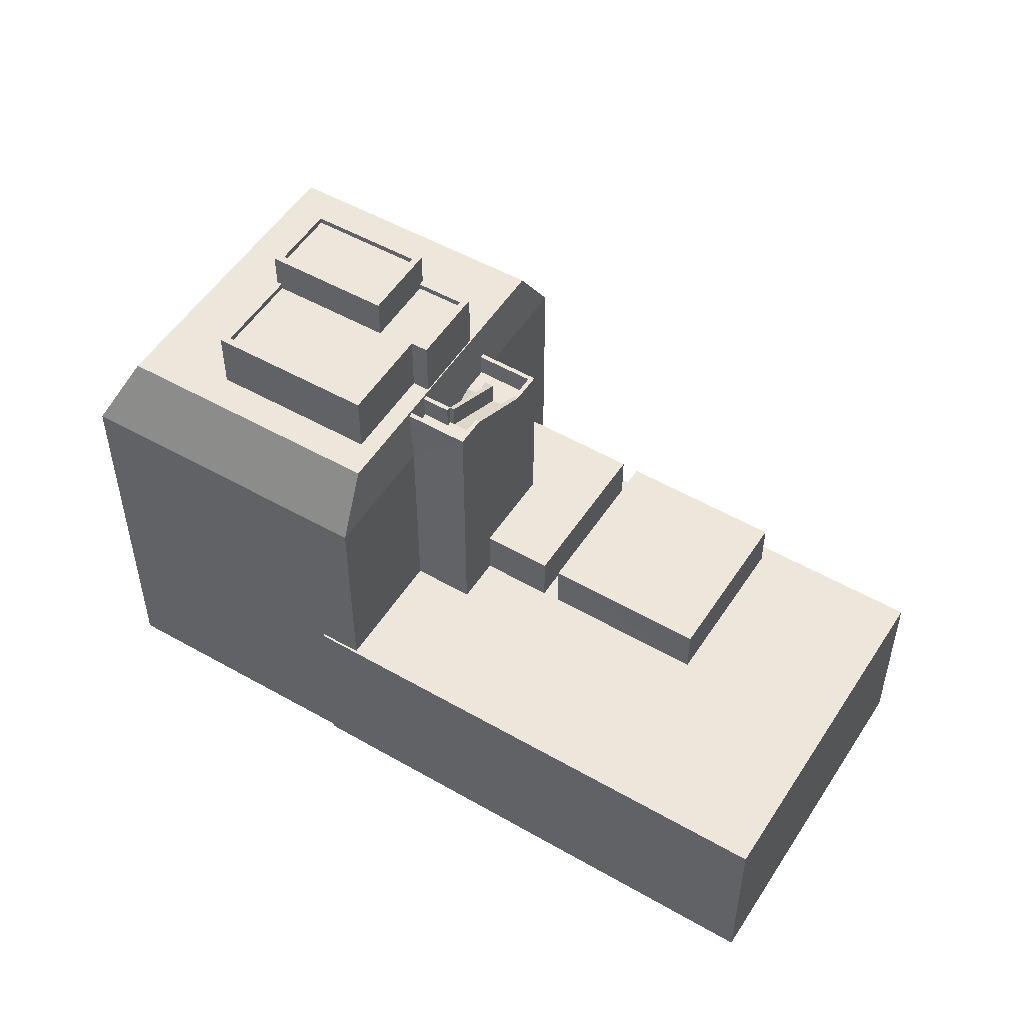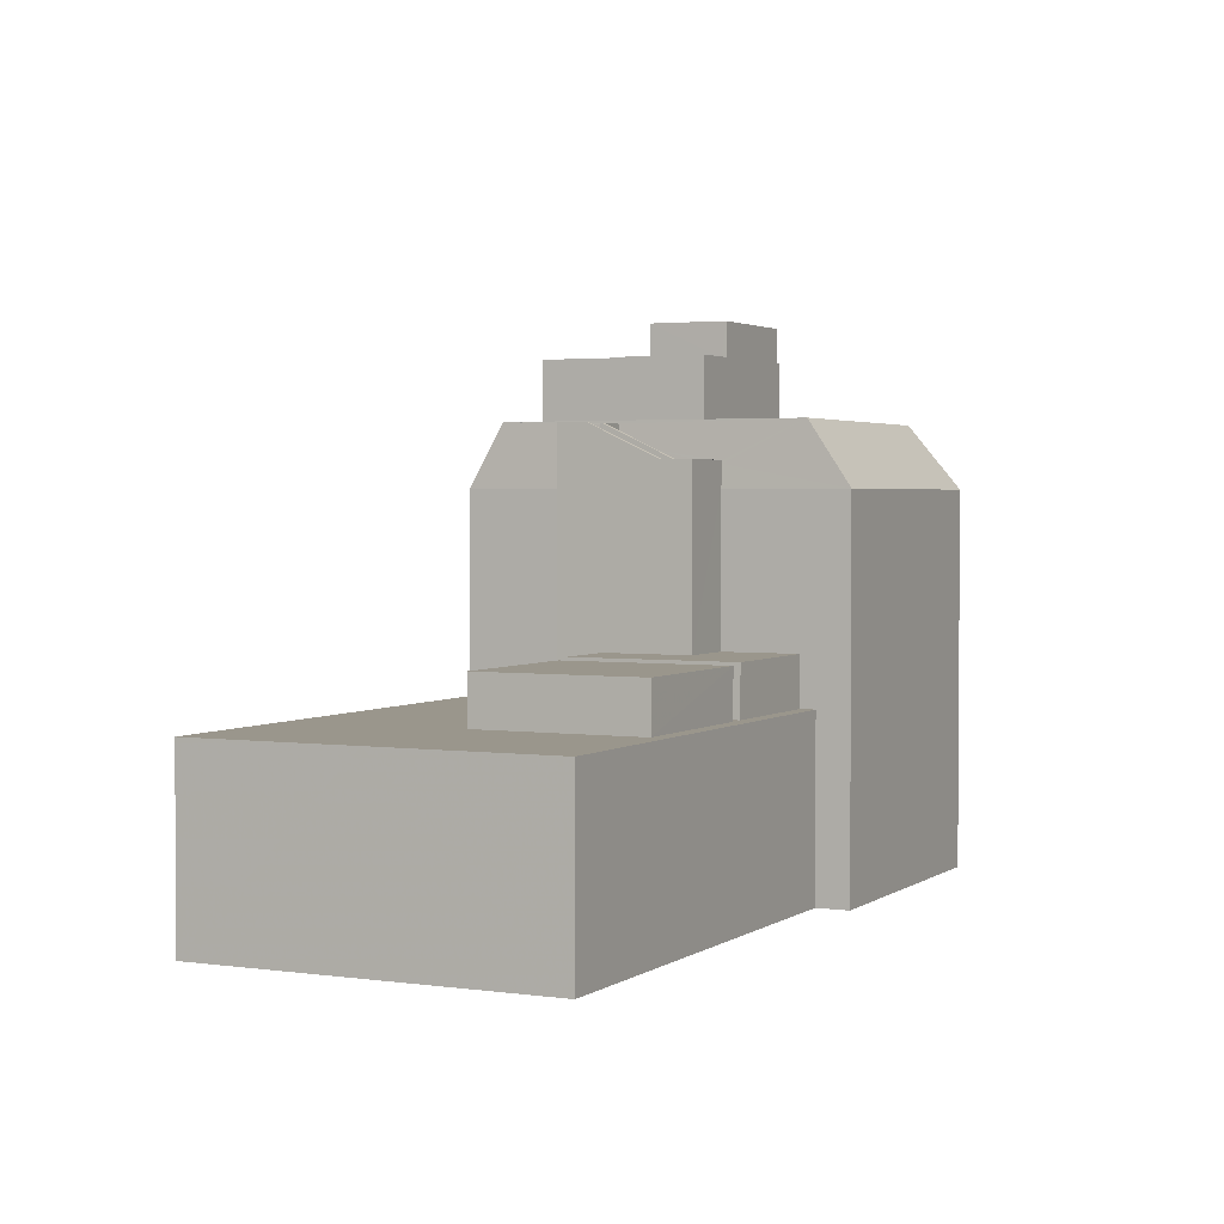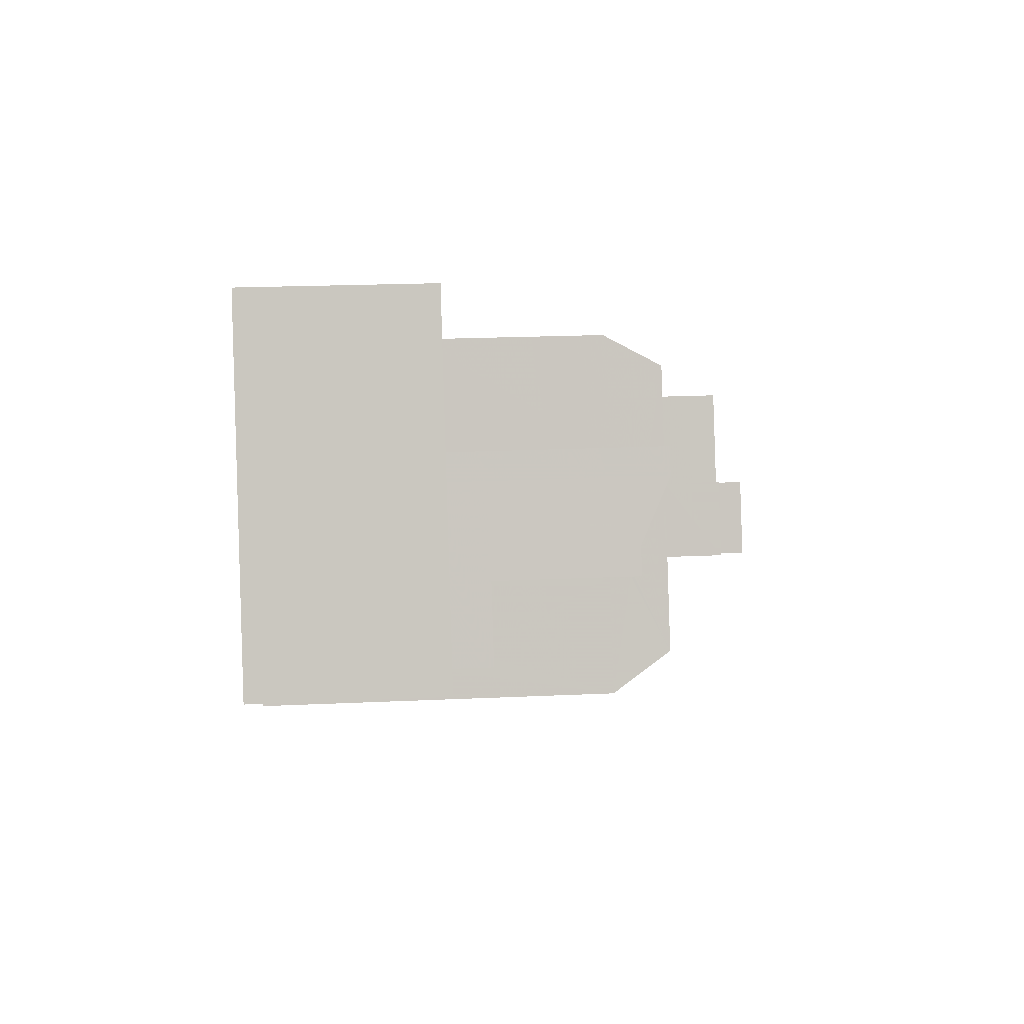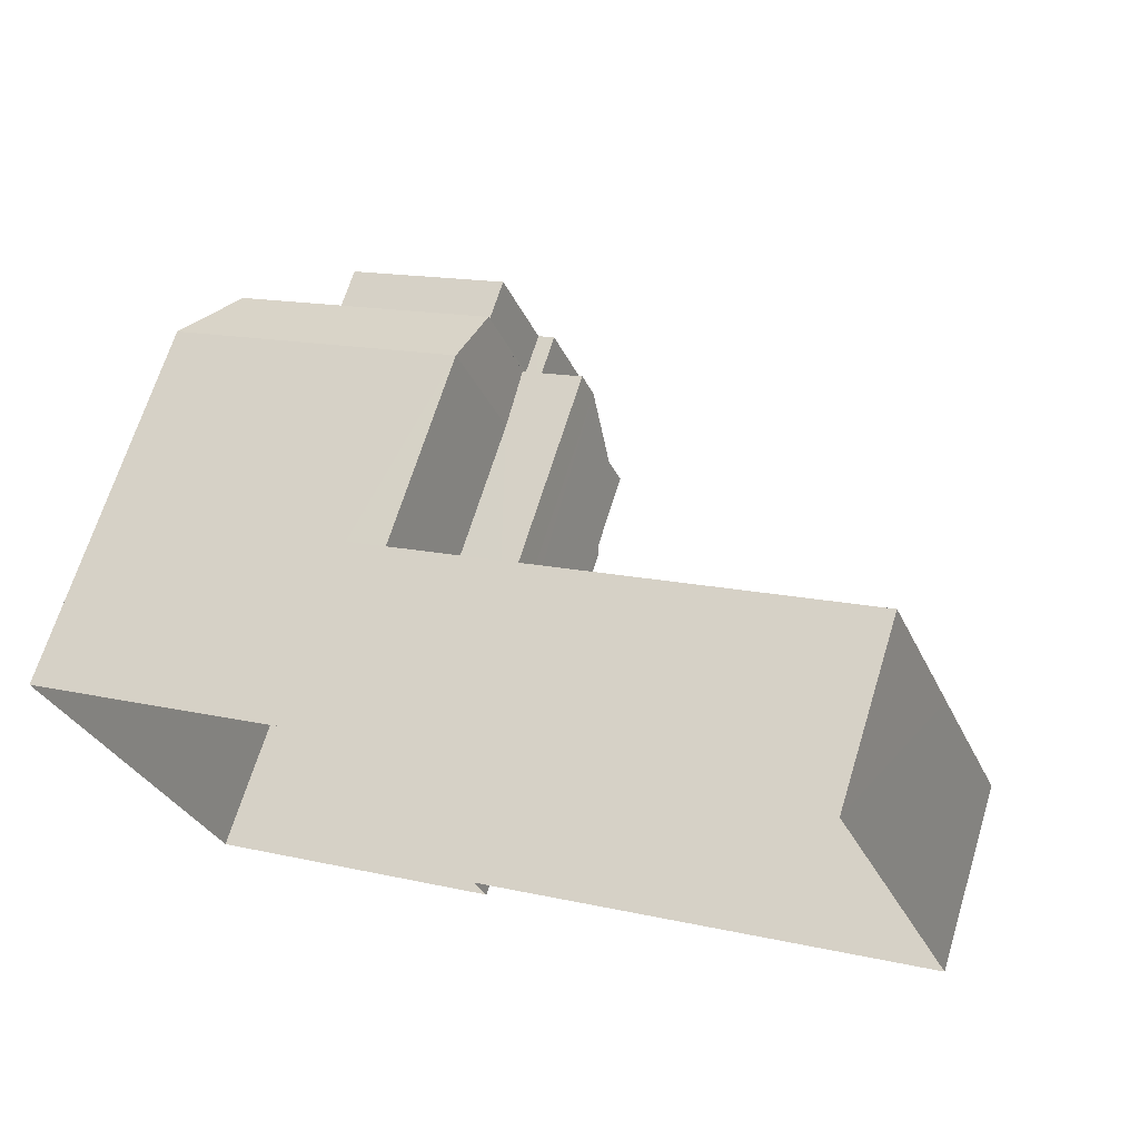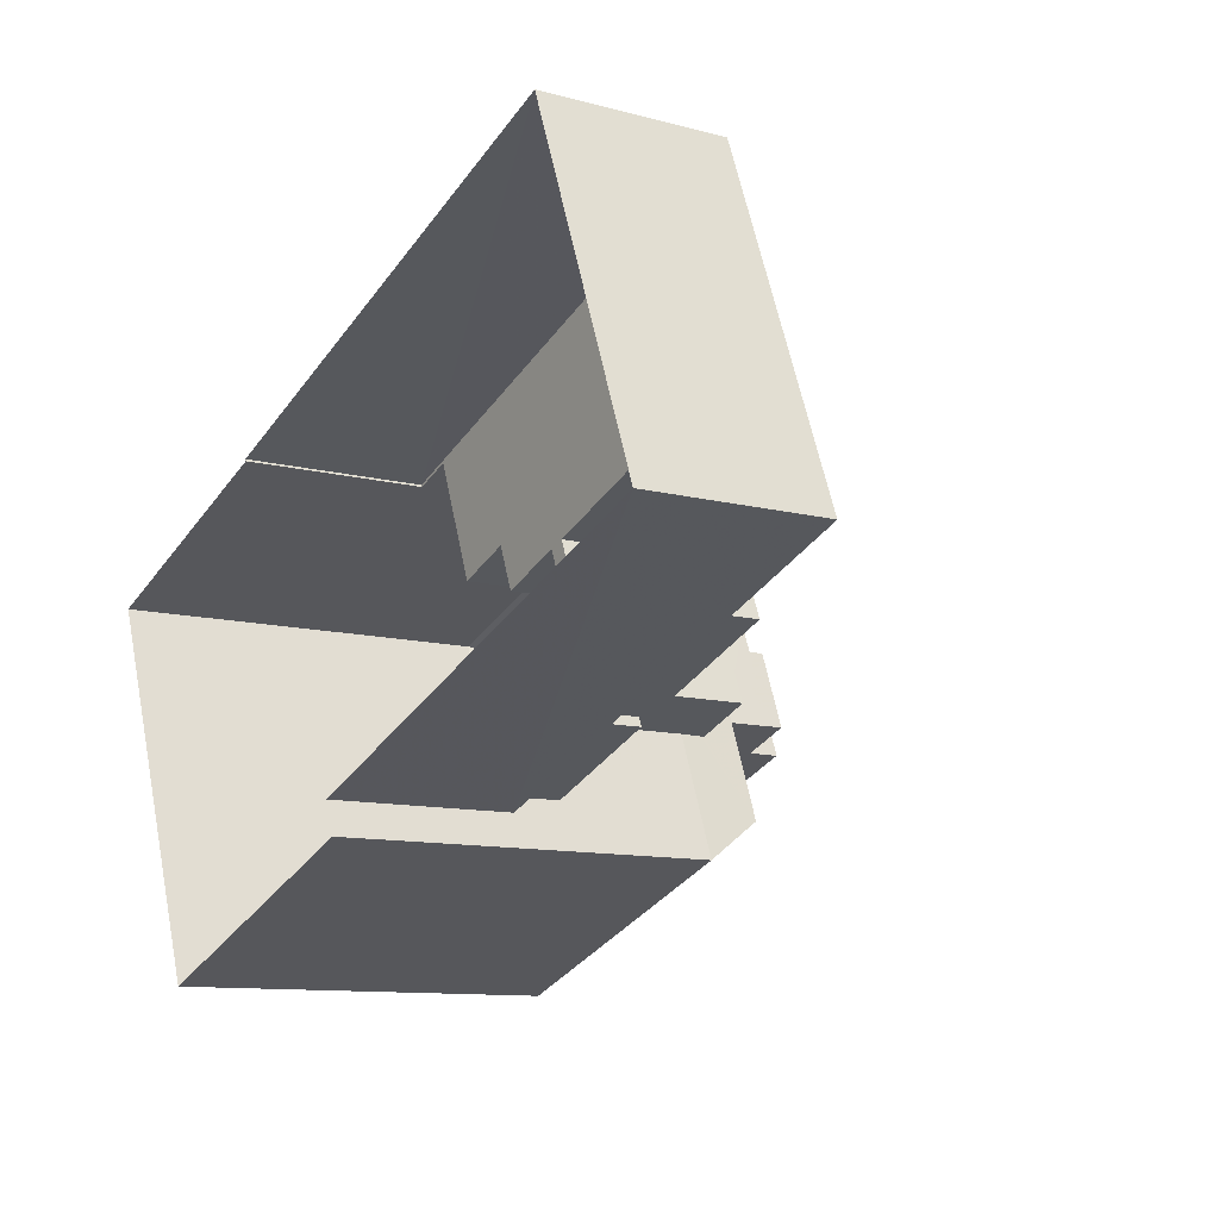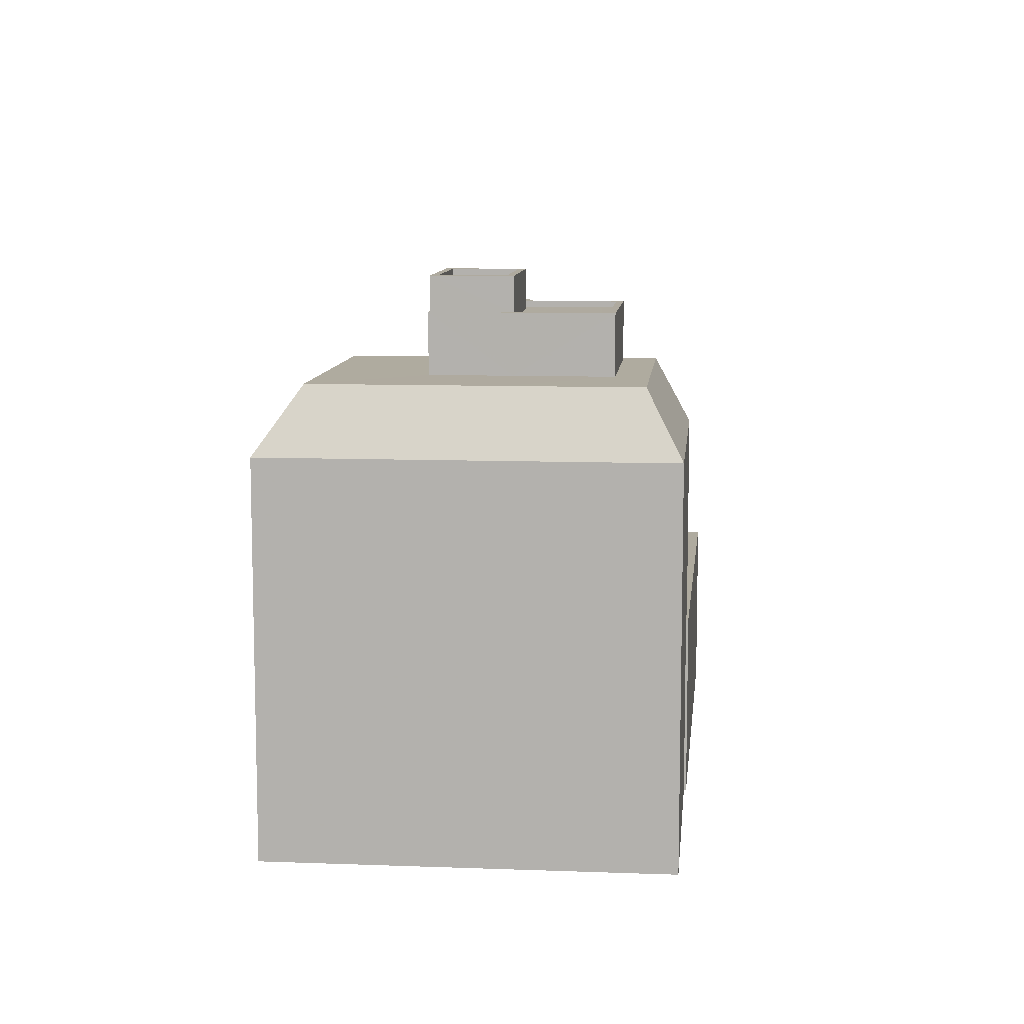
<metadata>
{"format":"obj","ext":"obj","renderer":"f3d","projection":"perspective","resolution":1024,"background":"white","views":[{"elev":51.8,"azim":-169.4,"up":"+Z"},{"elev":2.5,"azim":-85.1,"up":"+Z"},{"elev":20.3,"azim":-94.9,"up":"+Y"},{"elev":67.0,"azim":-162.9,"up":"+Y"},{"elev":-10.6,"azim":-123.8,"up":"+Y"},{"elev":9.5,"azim":74.6,"up":"+Z"}]}
</metadata>
<code>
v -7117 -3.743e+04 19.92
v -7117 -3.743e+04 19.81
v -7120 -3.743e+04 19.93
v -7117 -3.743e+04 18.92
v -7120 -3.743e+04 18.93
v -7119 -3.743e+04 18.93
v -7119 -3.743e+04 19.92
v -7119 -3.743e+04 19.93
v -7120 -3.743e+04 19.93
v -7120 -3.743e+04 19.92
v -7118 -3.743e+04 18.8
v -7120 -3.743e+04 12.41
v -7118 -3.743e+04 12.41
v -7120 -3.743e+04 19.93
v -7118 -3.743e+04 19.77
v -7118 -3.743e+04 19.92
v -7120 -3.743e+04 12.41
v -7119 -3.743e+04 18.93
v -7119 -3.743e+04 18.92
v -7118 -3.743e+04 19.93
v -7118 -3.743e+04 19.93
v -7118 -3.743e+04 19.93
v -7118 -3.743e+04 18.93
v -7117 -3.743e+04 18.92
v -7117 -3.743e+04 18.93
v -7118 -3.743e+04 18.93
v -7118 -3.743e+04 19.93
v -7117 -3.743e+04 18.7
v -7117 -3.743e+04 17.7
v -7118 -3.743e+04 18.93
v -7118 -3.743e+04 19.93
v -7118 -3.743e+04 19.93
v -7119 -3.743e+04 18.93
v -7118 -3.743e+04 18.93
v -7117 -3.743e+04 18.7
v -7117 -3.743e+04 20.4
v -7117 -3.743e+04 21.38
v -7117 -3.743e+04 21.38
v -7117 -3.743e+04 20.4
v -7118 -3.743e+04 20.38
v -7118 -3.743e+04 21.38
v -7118 -3.743e+04 20.4
v -7117 -3.743e+04 20.38
v -7119 -3.743e+04 10.28
v -7119 -3.743e+04 12.41
v -7118 -3.743e+04 10.28
v -7118 -3.743e+04 21.38
v -7118 -3.743e+04 21.4
v -7118 -3.743e+04 21.4
v -7117 -3.743e+04 21.4
v -7117 -3.743e+04 21.4
v -7117 -3.743e+04 20.4
v -7117 -3.743e+04 20.4
v -7118 -3.743e+04 20.4
v -7118 -3.743e+04 21.4
v -7115 -3.743e+04 20.39
v -7115 -3.743e+04 20.79
v -7115 -3.743e+04 21.39
v -7116 -3.743e+04 21.39
v -7116 -3.743e+04 20.62
v -7116 -3.743e+04 20.39
v -7118 -3.743e+04 21.4
v -7118 -3.743e+04 10.28
v -7115 -3.743e+04 20.83
v -7115 -3.743e+04 21.39
v -7115 -3.743e+04 10.27
v -7115 -3.743e+04 18.8
v -7116 -3.743e+04 17.7
v -7117 -3.743e+04 18.7
v -7116 -3.743e+04 20.59
v -7116 -3.743e+04 21.39
v -7116 -3.743e+04 18.8
v -7119 -3.744e+04 12.41
v -7124 -3.743e+04 12.41
v -7124 -3.743e+04 10.28
v -7119 -3.744e+04 10.27
v -7121 -3.743e+04 10.28
v -7121 -3.743e+04 12.41
v -7121 -3.743e+04 10.28
v -7119 -3.744e+04 10.27
v -7138 -3.743e+04 10.28
v -7138 -3.743e+04 2.575
v -7119 -3.744e+04 2.567
v -7135 -3.742e+04 10.28
v -7132 -3.742e+04 2.575
v -7132 -3.742e+04 10.28
v -7112 -3.742e+04 10.27
v -7112 -3.742e+04 2.567
v -7112 -3.742e+04 10.27
v -7112 -3.742e+04 2.567
v -7125 -3.743e+04 12.32
v -7122 -3.743e+04 10.28
v -7122 -3.743e+04 12.32
v -7125 -3.743e+04 10.28
v -7131 -3.743e+04 10.28
v -7131 -3.743e+04 12.32
v -7129 -3.742e+04 10.28
v -7129 -3.742e+04 12.32
v -7119 -3.744e+04 18.8
v -7119 -3.744e+04 2.567
v -7107 -3.744e+04 18.79
v -7107 -3.744e+04 2.562
v -7101 -3.743e+04 2.562
v -7101 -3.743e+04 18.79
v -7114 -3.742e+04 18.8
v -7114 -3.742e+04 10.27
v -7117 -3.743e+04 18.8
v -7114 -3.742e+04 21.53
v -7119 -3.744e+04 21.53
v -7114 -3.743e+04 24.07
v -7115 -3.743e+04 23.82
v -7114 -3.743e+04 23.82
v -7115 -3.743e+04 24.07
v -7107 -3.743e+04 24.07
v -7107 -3.743e+04 23.82
v -7109 -3.743e+04 24.07
v -7109 -3.743e+04 23.82
v -7115 -3.743e+04 24.07
v -7117 -3.743e+04 23.82
v -7117 -3.743e+04 24.07
v -7115 -3.743e+04 23.82
v -7116 -3.743e+04 24.07
v -7116 -3.743e+04 23.82
v -7114 -3.743e+04 21.53
v -7114 -3.743e+04 24.07
v -7107 -3.743e+04 24.07
v -7107 -3.743e+04 21.53
v -7110 -3.744e+04 24.07
v -7109 -3.743e+04 21.53
v -7110 -3.744e+04 21.53
v -7117 -3.743e+04 21.53
v -7117 -3.743e+04 24.07
v -7116 -3.743e+04 24.07
v -7116 -3.743e+04 21.53
v -7115 -3.743e+04 24.07
v -7115 -3.743e+04 21.53
v -7114 -3.743e+04 23.82
v -7109 -3.743e+04 24.07
v -7109 -3.743e+04 25.52
v -7114 -3.743e+04 25.52
v -7114 -3.743e+04 25.52
v -7114 -3.743e+04 25.27
v -7113 -3.743e+04 25.27
v -7113 -3.743e+04 25.52
v -7109 -3.743e+04 25.52
v -7109 -3.743e+04 25.27
v -7110 -3.744e+04 25.27
v -7110 -3.744e+04 25.52
v -7110 -3.744e+04 25.52
v -7110 -3.744e+04 24.07
v -7115 -3.743e+04 24.07
v -7115 -3.743e+04 25.52
v -7103 -3.743e+04 21.53
v -7108 -3.744e+04 21.53
v -7104 -3.743e+04 21.53
v -7105 -3.743e+04 21.53
f 88 90 85
f 82 85 83
f 90 103 102
f 100 83 102
f 85 90 83
f 83 90 102
f 1 2 3
f 4 5 3
f 2 4 3
f 6 7 5
f 7 8 3
f 5 7 3
f 7 9 8
f 7 10 9
f 11 12 13
f 11 14 12
f 14 15 16
f 11 15 14
f 17 12 10
f 10 14 9
f 10 12 14
f 18 19 6
f 20 21 22
f 22 23 20
f 23 24 25
f 26 24 23
f 26 23 22
f 27 22 21
f 28 20 23
f 29 28 23
f 30 31 32
f 33 34 30
f 30 34 31
f 27 35 36
f 37 27 36
f 36 38 37
f 36 39 38
f 31 34 26
f 22 31 26
f 40 6 19
f 40 7 6
f 41 7 42
f 7 40 42
f 30 32 43
f 38 39 32
f 32 39 43
f 44 45 46
f 46 45 47
f 47 45 10
f 45 17 10
f 41 48 49
f 47 41 49
f 50 51 52
f 53 50 52
f 41 54 55
f 55 48 41
f 42 54 41
f 56 57 54
f 54 57 55
f 57 58 55
f 59 60 51
f 60 52 51
f 60 61 52
f 62 63 47
f 62 47 49
f 63 46 47
f 64 62 65
f 66 63 67
f 64 67 62
f 67 63 62
f 68 28 29
f 28 53 69
f 50 70 71
f 53 70 50
f 72 28 68
f 72 70 53
f 72 53 28
f 43 39 42
f 40 43 42
f 35 53 36
f 35 69 53
f 73 74 75
f 76 73 75
f 75 74 77
f 77 78 79
f 77 74 78
f 45 79 78
f 45 44 79
f 80 81 82
f 83 80 82
f 82 84 85
f 85 84 86
f 81 84 82
f 87 88 85
f 86 87 85
f 89 88 87
f 89 90 88
f 91 92 93
f 91 94 92
f 95 91 96
f 95 94 91
f 97 95 96
f 98 97 96
f 97 98 93
f 92 97 93
f 11 73 99
f 99 80 100
f 11 13 73
f 100 80 83
f 80 73 76
f 99 73 80
f 101 102 103
f 104 101 103
f 101 100 102
f 101 99 100
f 103 89 104
f 104 89 105
f 103 90 89
f 105 89 106
f 67 106 66
f 67 105 106
f 68 107 72
f 60 57 56
f 61 60 56
f 15 11 99
f 67 108 105
f 67 64 108
f 72 107 70
f 70 25 2
f 24 4 25
f 25 4 2
f 70 107 25
f 59 57 60
f 70 2 1
f 70 1 71
f 59 58 57
f 64 65 108
f 71 108 59
f 65 58 108
f 109 108 71
f 15 99 109
f 16 15 109
f 1 16 109
f 1 109 71
f 58 59 108
f 110 111 112
f 110 113 111
f 114 112 115
f 114 110 112
f 116 114 115
f 117 116 115
f 118 119 120
f 118 121 119
f 122 119 123
f 122 120 119
f 113 123 111
f 113 122 123
f 124 125 126
f 127 124 126
f 126 128 129
f 126 129 127
f 128 130 129
f 128 131 130
f 128 132 131
f 132 133 134
f 131 132 134
f 134 135 136
f 134 133 135
f 124 135 125
f 124 136 135
f 117 137 116
f 138 116 139
f 139 116 140
f 116 137 140
f 141 142 143
f 144 141 143
f 145 143 146
f 145 144 143
f 145 146 147
f 148 145 147
f 148 147 142
f 141 148 142
f 138 139 149
f 150 138 149
f 151 149 152
f 151 150 149
f 151 152 118
f 121 118 137
f 137 118 140
f 118 152 140
f 34 4 24
f 24 26 34
f 34 5 4
f 18 6 5
f 33 18 5
f 33 5 34
f 16 3 14
f 14 3 9
f 16 1 3
f 9 3 8
f 23 107 29
f 29 107 68
f 25 107 23
f 27 21 20
f 28 27 20
f 35 27 69
f 27 28 69
f 18 33 43
f 19 18 40
f 33 30 43
f 18 43 40
f 7 47 10
f 7 41 47
f 37 38 27
f 38 32 27
f 27 32 22
f 32 31 22
f 61 56 52
f 36 53 52
f 39 54 42
f 52 56 54
f 39 36 52
f 39 52 54
f 59 51 50
f 71 59 50
f 49 48 55
f 49 55 62
f 55 65 62
f 55 58 65
f 73 13 12
f 73 12 74
f 12 78 74
f 17 45 78
f 12 17 78
f 94 81 80
f 80 76 75
f 84 81 95
f 77 92 75
f 97 84 95
f 92 94 75
f 94 95 81
f 94 80 75
f 79 44 46
f 63 66 106
f 79 46 63
f 92 77 79
f 106 89 87
f 97 92 106
f 84 97 86
f 86 106 87
f 92 63 106
f 92 79 63
f 97 106 86
f 98 96 91
f 93 98 91
f 153 104 105
f 153 105 108
f 104 154 101
f 153 155 104
f 154 104 156
f 104 155 156
f 99 101 109
f 101 154 109
f 127 156 155
f 127 129 156
f 155 153 127
f 156 130 154
f 127 153 108
f 156 129 130
f 130 109 154
f 108 109 134
f 127 108 124
f 124 134 136
f 131 109 130
f 134 109 131
f 134 124 108
f 137 117 115
f 112 137 115
f 111 121 137
f 119 121 111
f 123 119 111
f 137 112 111
f 125 114 126
f 133 132 120
f 133 122 135
f 135 110 125
f 110 114 125
f 113 110 135
f 122 113 135
f 133 120 122
f 120 132 151
f 114 138 126
f 128 126 138
f 132 128 151
f 118 120 151
f 116 138 114
f 138 150 128
f 151 128 150
f 142 146 143
f 142 147 146
f 149 139 148
f 144 140 152
f 141 144 152
f 139 140 144
f 148 139 145
f 145 139 144
f 148 152 149
f 148 141 152

</code>
